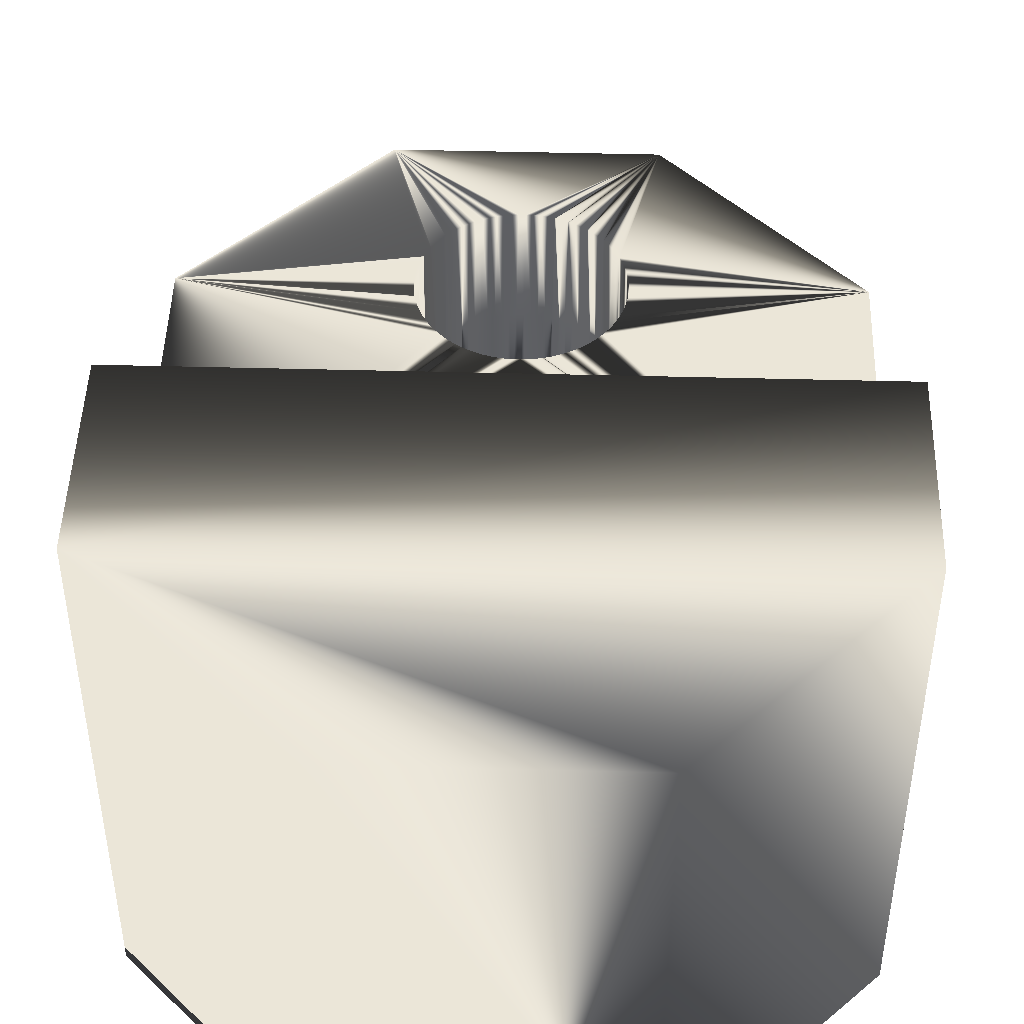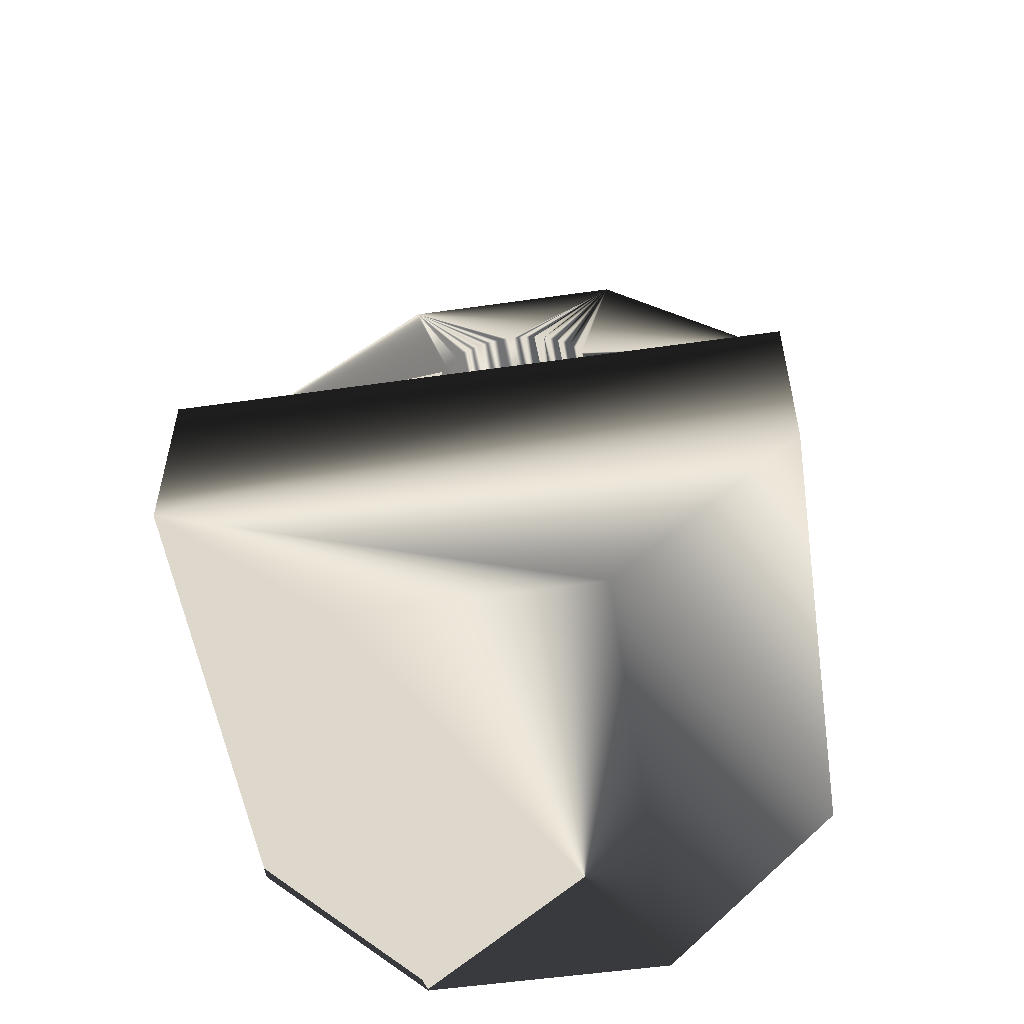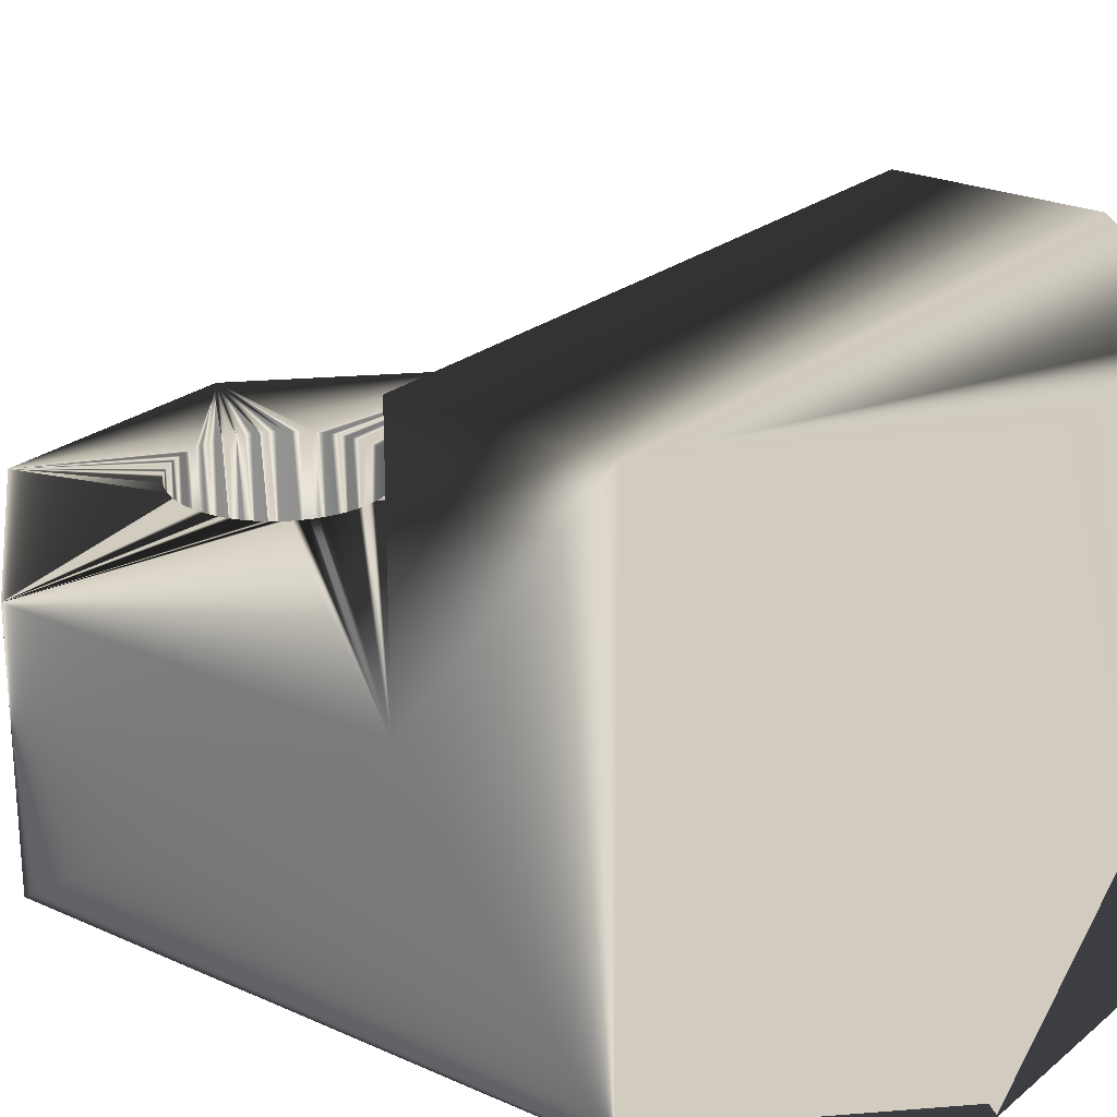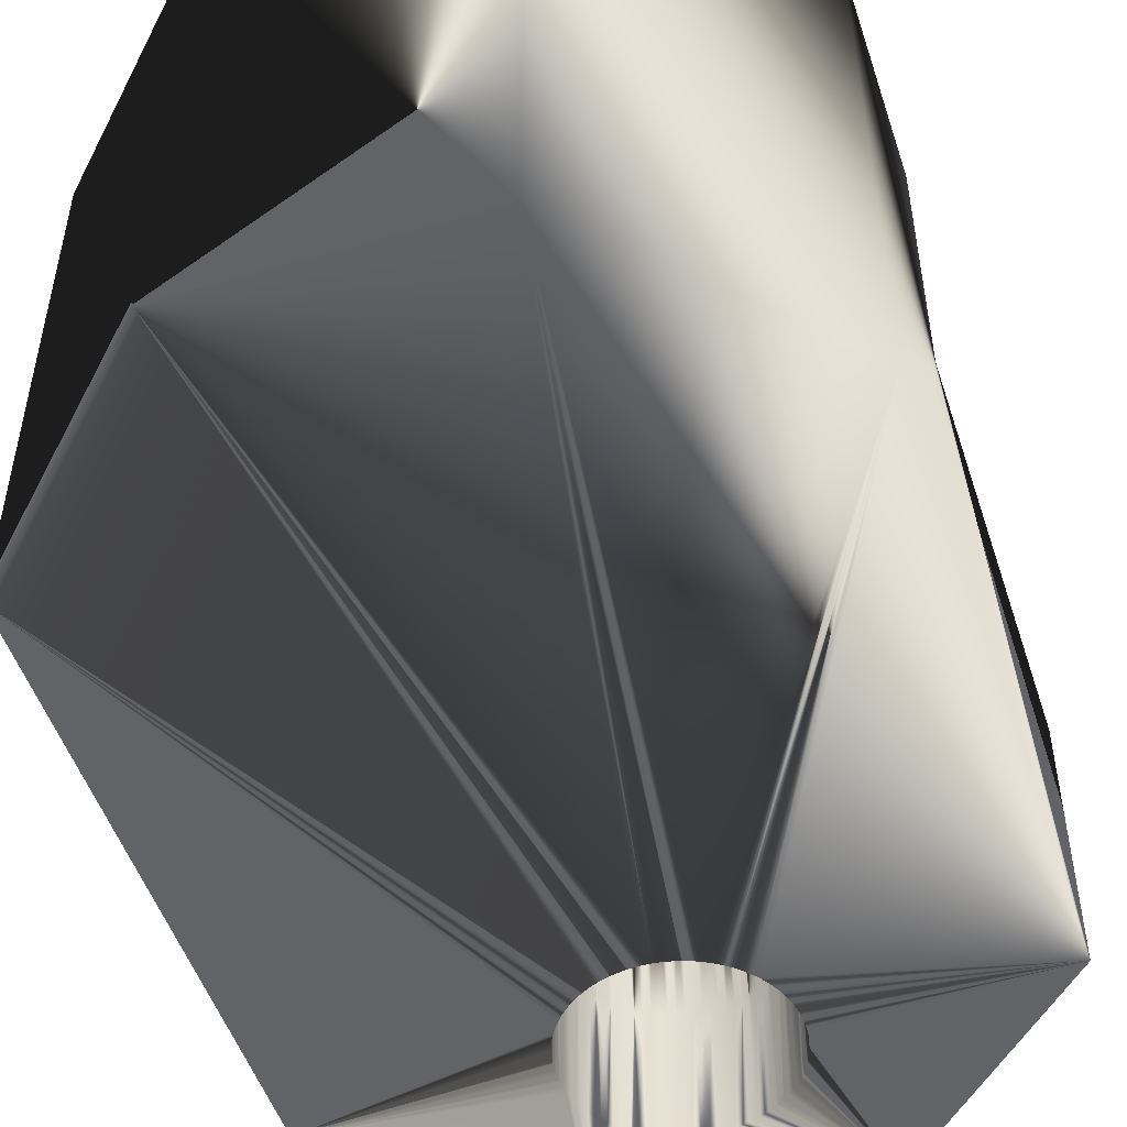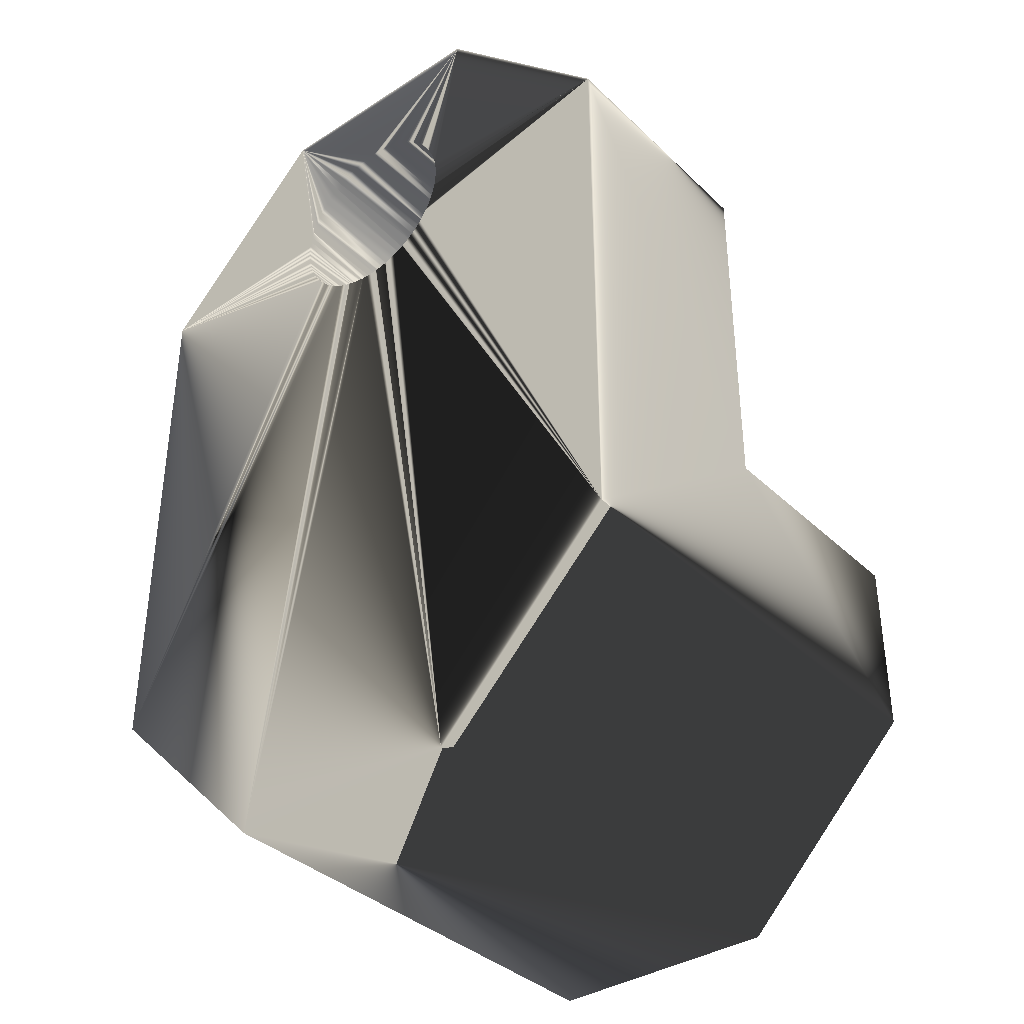
<metadata>
{"format":"obj","ext":"obj","renderer":"f3d","projection":"perspective","resolution":1024,"background":"white","views":[{"elev":46.6,"azim":-178.3,"up":"+Y"},{"elev":-54.0,"azim":-171.3,"up":"+Z"},{"elev":23.8,"azim":126.9,"up":"+Y"},{"elev":-50.9,"azim":-161.9,"up":"+Y"},{"elev":-37.0,"azim":39.7,"up":"+Z"}]}
</metadata>
<code>
v -20 40 0
v -50 -40 30
v 20 40 0
v 50 40 30
v -50 40 30
v 50 0 60
v -20 0 150
v 11.43 0 109.5
v 0.8203 0 104.5
v -11.8 0 109.9
v -2.452 0 135.3
v -15.5 0 120
v -15.46 0 118.9
v -15.35 0 117.8
v -50 0 120
v -7.592 0 106.5
v -5.614 0 105.6
v -4.581 0 105.2
v -2.452 0 104.7
v -1.366 0 104.6
v -50 0 60
v 1.91 0 104.6
v 10.67 0 108.8
v 12.79 0 111.2
v 50 0 120
v 15.03 0 116.2
v 15.49 0 120.5
v 15.41 0 121.6
v 15.26 0 122.7
v 15.03 0 123.8
v 14.72 0 124.8
v 20 0 150
v 8.977 0 132.6
v 7.11 0 133.8
v 6.121 0 134.2
v 4.056 0 135
v 0.8203 0 135.5
v -0.2736 0 135.5
v -5.614 0 134.4
v -7.592 0 133.5
v -10.26 0 131.6
v -13.09 0 128.3
v -13.65 0 127.4
v -14.13 0 126.4
v -15.15 0 123.3
v -50 40 60
v 50 40 60
v -15.5 -20 120
v -15.46 0 121.1
v -15.35 0 122.2
v -15.46 -20 121.1
v -14.89 0 124.3
v -14.52 -20 125.4
v -14.54 0 125.4
v -13.6 -20 127.4
v -13.04 -20 128.4
v -12.41 -20 129.3
v -12.48 0 129.2
v -11.8 0 130.1
v -11.06 0 130.9
v -9.418 0 132.3
v -9.289 -20 132.4
v -8.38 -20 133
v -8.526 0 132.9
v -6.619 0 134
v -6.439 -20 134.1
v -4.581 0 134.8
v -3.295 -20 135.1
v -3.525 0 135.1
v -1.366 0 135.4
v 1.106 -20 135.5
v 1.91 0 135.4
v 2.99 0 135.2
v 3.295 -20 135.1
v 4.367 -20 134.9
v 5.417 -20 134.5
v 5.101 0 134.6
v 8.064 0 133.2
v 8.38 -20 133
v 9.289 -20 132.4
v 9.846 0 132
v 10.67 0 131.2
v 11.43 0 130.5
v 12.14 0 129.6
v 12.41 -20 129.3
v 12.79 0 128.8
v 13.38 0 127.8
v 13.9 0 126.9
v 13.6 -20 127.4
v 14.1 -20 126.4
v 14.35 0 125.9
v 14.52 -20 125.4
v 15.15 -20 123.3
v 15.34 -20 122.2
v 15.46 -20 121.1
v 15.5 -20 120
v 15.49 0 119.5
v 15.41 0 118.4
v 15.46 -20 118.9
v 15.34 -20 117.8
v 15.26 0 117.3
v 14.87 -20 115.6
v 14.72 0 115.2
v 14.52 -20 114.6
v 14.35 0 114.1
v 13.9 0 113.1
v 13.6 -20 112.6
v 13.38 0 112.2
v 13.04 -20 111.6
v 12.14 0 110.4
v 11.71 -20 109.8
v 10.96 -20 109
v 10.15 -20 108.3
v 9.846 0 108
v 9.289 -20 107.6
v 8.977 0 107.4
v 8.38 -20 107
v 8.064 0 106.8
v 7.11 0 106.2
v 5.417 -20 105.5
v 6.121 0 105.8
v 4.367 -20 105.1
v 5.101 0 105.4
v 4.056 0 105
v 2.99 0 104.8
v 1.106 -20 104.5
v -0.2736 0 104.5
v -3.525 0 104.9
v -5.417 -20 105.5
v -6.619 0 106
v -6.439 -20 105.9
v -8.526 0 107.1
v -9.289 -20 107.6
v -10.15 -20 108.3
v -9.418 0 107.7
v -10.26 0 108.4
v -10.96 -20 109
v -11.71 -20 109.8
v -11.06 0 109.1
v -12.41 -20 110.7
v -12.48 0 110.8
v -13.09 0 111.7
v -13.65 0 112.6
v -14.1 -20 113.6
v -14.13 0 113.6
v -14.52 -20 114.6
v -14.54 0 114.6
v -15.15 -20 116.7
v -14.89 0 115.7
v -15.15 0 116.7
v -15.5 -40 120
v -15.46 -20 118.9
v -15.35 -40 117.8
v -15.34 -20 117.8
v -15.15 -40 116.7
v -14.54 -40 114.6
v -14.87 -20 115.6
v -13.6 -20 112.6
v -13.04 -20 111.6
v -13.09 -40 111.7
v -11.06 -40 109.1
v -10.26 -40 108.4
v -8.526 -40 107.1
v -8.38 -20 107
v -7.428 -20 106.4
v -7.592 -40 106.5
v -6.619 -40 106
v -4.581 -40 105.2
v -4.367 -20 105.1
v -3.525 -40 104.9
v -3.295 -20 104.9
v -2.452 -40 104.7
v -2.206 -20 104.7
v -1.366 -40 104.6
v -1.106 -20 104.5
v 0 -20 104.5
v -0.2736 -40 104.5
v 1.91 -40 104.6
v 2.206 -20 104.7
v 2.99 -40 104.8
v 3.295 -20 104.9
v 4.056 -40 105
v 6.121 -40 105.8
v 7.11 -40 106.2
v 6.439 -20 105.9
v 7.428 -20 106.4
v 8.064 -40 106.8
v 9.846 -40 108
v 11.43 -40 109.5
v 12.41 -20 110.7
v 13.9 -40 113.1
v 14.1 -20 113.6
v 14.35 -40 114.1
v 14.72 -40 115.2
v 15.03 -40 116.2
v 15.15 -20 116.7
v 15.26 -40 117.3
v 15.41 -40 118.4
v 15.49 -40 119.5
v 15.49 -40 120.5
v 15.41 -40 121.6
v 15.26 -40 122.7
v 14.87 -20 124.4
v 15.03 -40 123.8
v 14.72 -40 124.8
v 14.35 -40 125.9
v 13.9 -40 126.9
v 13.04 -20 128.4
v 11.71 -20 130.2
v 11.43 -40 130.5
v 10.96 -20 131
v 10.67 -40 131.2
v 10.15 -20 131.7
v 9.846 -40 132
v 7.428 -20 133.6
v 8.064 -40 133.2
v 7.11 -40 133.8
v 6.439 -20 134.1
v 6.121 -40 134.2
v 5.101 -40 134.6
v 4.056 -40 135
v 2.99 -40 135.2
v 2.206 -20 135.3
v -0.2736 -40 135.5
v 0 -20 135.5
v -1.366 -40 135.4
v -1.106 -20 135.5
v -2.452 -40 135.3
v -2.206 -20 135.3
v -4.367 -20 134.9
v -4.581 -40 134.8
v -5.417 -20 134.5
v -5.614 -40 134.4
v -7.428 -20 133.6
v -7.592 -40 133.5
v -8.526 -40 132.9
v -9.418 -40 132.3
v -10.15 -20 131.7
v -10.26 -40 131.6
v -10.96 -20 131
v -11.71 -20 130.2
v -11.06 -40 130.9
v -11.8 -40 130.1
v -12.48 -40 129.2
v -14.13 -40 126.4
v -14.1 -20 126.4
v -14.87 -20 124.4
v -14.54 -40 125.4
v -14.89 -40 124.3
v -15.15 -20 123.3
v -15.34 -20 122.2
v -20 -40 0
v 20 -40 0
v 5.101 -40 105.4
v 12.79 -40 111.2
v 12.14 -40 110.4
v 50 -40 30
v 0.8203 -40 135.5
v -15.15 -40 123.3
v -12.48 -40 110.8
v -15.46 -40 118.9
v -15.46 -40 121.1
v -15.35 -40 122.2
v -50 -40 120
v -20 -40 150
v -13.65 -40 127.4
v -13.09 -40 128.3
v -6.619 -40 134
v -3.525 -40 135.1
v 1.91 -40 135.4
v 8.977 -40 132.6
v 20 -40 150
v 12.14 -40 129.6
v 12.79 -40 128.8
v 13.38 -40 127.8
v 50 -40 120
v 13.38 -40 112.2
v 10.67 -40 108.8
v 8.977 -40 107.4
v 0.8203 -40 104.5
v -5.614 -40 105.6
v -9.418 -40 107.7
v -11.8 -40 109.9
v -13.65 -40 112.6
v -14.13 -40 113.6
v -14.89 -40 115.7
f 5 1 2
f 2 1 252
f 1 3 252
f 252 3 253
f 3 1 4
f 4 1 5
f 4 5 46
f 46 47 4
f 3 4 253
f 253 4 257
f 276 257 6
f 6 257 4
f 6 4 47
f 6 25 276
f 25 32 276
f 276 32 272
f 32 7 272
f 272 7 265
f 25 88 32
f 32 88 87
f 32 87 86
f 6 8 25
f 25 8 110
f 25 110 24
f 21 127 6
f 6 127 9
f 6 9 22
f 15 10 21
f 21 10 139
f 21 139 136
f 7 44 15
f 15 44 54
f 15 54 52
f 32 38 7
f 7 38 70
f 7 70 11
f 49 12 15
f 15 12 13
f 15 13 14
f 14 150 15
f 15 150 149
f 15 149 147
f 147 145 15
f 15 145 143
f 15 143 142
f 142 141 15
f 15 141 10
f 136 135 21
f 21 135 132
f 21 132 16
f 16 130 21
f 21 130 17
f 21 17 18
f 18 128 21
f 21 128 19
f 21 19 20
f 20 127 21
f 22 125 6
f 6 125 124
f 6 124 123
f 123 121 6
f 6 121 119
f 6 119 118
f 118 116 6
f 6 116 114
f 6 114 23
f 23 8 6
f 24 108 25
f 25 108 106
f 25 106 105
f 105 103 25
f 25 103 26
f 25 26 101
f 101 98 25
f 25 98 97
f 25 97 27
f 27 28 25
f 25 28 29
f 25 29 30
f 30 31 25
f 25 31 91
f 25 91 88
f 86 84 32
f 32 84 83
f 32 83 82
f 82 81 32
f 32 81 33
f 32 33 78
f 78 34 32
f 32 34 35
f 32 35 77
f 77 36 32
f 32 36 73
f 32 73 72
f 72 37 32
f 32 37 38
f 11 69 7
f 7 69 67
f 7 67 39
f 39 65 7
f 7 65 40
f 7 40 64
f 64 61 7
f 7 61 41
f 7 41 60
f 60 59 7
f 7 59 58
f 7 58 42
f 42 43 7
f 7 43 44
f 52 45 15
f 15 45 50
f 15 50 49
f 7 15 265
f 265 15 264
f 21 6 46
f 46 6 47
f 13 12 48
f 48 12 49
f 48 49 51
f 51 49 50
f 51 50 251
f 251 50 45
f 251 45 250
f 250 45 52
f 250 52 247
f 247 52 54
f 247 54 53
f 53 54 44
f 53 44 246
f 246 44 43
f 246 43 55
f 55 43 42
f 55 42 56
f 56 42 58
f 56 58 57
f 57 58 59
f 57 59 241
f 241 59 60
f 241 60 240
f 240 60 41
f 240 41 238
f 238 41 61
f 238 61 62
f 62 61 64
f 62 64 63
f 63 64 40
f 63 40 234
f 234 40 65
f 234 65 66
f 66 65 39
f 66 39 232
f 232 39 67
f 232 67 230
f 230 67 69
f 230 69 68
f 68 69 11
f 68 11 229
f 229 11 70
f 229 70 227
f 227 70 38
f 227 38 225
f 225 38 37
f 225 37 71
f 71 37 72
f 71 72 223
f 223 72 73
f 223 73 74
f 74 73 36
f 74 36 75
f 75 36 77
f 75 77 76
f 76 77 35
f 76 35 218
f 218 35 34
f 218 34 215
f 215 34 78
f 215 78 79
f 79 78 33
f 79 33 80
f 80 33 81
f 80 81 213
f 213 81 82
f 213 82 211
f 211 82 83
f 211 83 209
f 209 83 84
f 209 84 85
f 85 84 86
f 85 86 208
f 208 86 87
f 208 87 89
f 89 87 88
f 89 88 90
f 90 88 91
f 90 91 92
f 92 91 31
f 92 31 203
f 203 31 30
f 203 30 93
f 93 30 29
f 93 29 94
f 94 29 28
f 94 28 95
f 95 28 27
f 95 27 96
f 96 27 97
f 96 97 99
f 99 97 98
f 99 98 100
f 100 98 101
f 100 101 196
f 196 101 26
f 196 26 102
f 102 26 103
f 102 103 104
f 104 103 105
f 104 105 192
f 192 105 106
f 192 106 107
f 107 106 108
f 107 108 109
f 109 108 24
f 109 24 190
f 190 24 110
f 190 110 111
f 111 110 8
f 111 8 112
f 112 8 23
f 112 23 113
f 113 23 114
f 113 114 115
f 115 114 116
f 115 116 117
f 117 116 118
f 117 118 186
f 186 118 119
f 186 119 185
f 185 119 121
f 185 121 120
f 120 121 123
f 120 123 122
f 122 123 124
f 122 124 181
f 181 124 125
f 181 125 179
f 179 125 22
f 179 22 126
f 126 22 9
f 126 9 176
f 176 9 127
f 176 127 175
f 175 127 20
f 175 20 173
f 173 20 19
f 173 19 171
f 171 19 128
f 171 128 169
f 169 128 18
f 169 18 129
f 129 18 17
f 129 17 131
f 131 17 130
f 131 130 165
f 165 130 16
f 165 16 164
f 164 16 132
f 164 132 133
f 133 132 135
f 133 135 134
f 134 135 136
f 134 136 137
f 137 136 139
f 137 139 138
f 138 139 10
f 138 10 140
f 140 10 141
f 140 141 159
f 159 141 142
f 159 142 158
f 158 142 143
f 158 143 144
f 144 143 145
f 144 145 146
f 146 145 147
f 146 147 157
f 157 147 149
f 157 149 148
f 148 149 150
f 148 150 154
f 154 150 14
f 154 14 152
f 152 14 13
f 152 13 48
f 262 151 48
f 48 151 261
f 48 261 152
f 152 261 153
f 152 153 154
f 154 153 155
f 154 155 148
f 148 155 286
f 148 286 157
f 157 286 156
f 157 156 146
f 146 156 285
f 146 285 144
f 144 285 284
f 144 284 158
f 158 284 160
f 158 160 159
f 159 160 260
f 159 260 140
f 140 260 283
f 140 283 138
f 138 283 161
f 138 161 137
f 137 161 162
f 137 162 134
f 134 162 282
f 134 282 133
f 133 282 163
f 133 163 164
f 164 163 166
f 164 166 165
f 165 166 167
f 165 167 131
f 131 167 281
f 131 281 129
f 129 281 168
f 129 168 169
f 169 168 170
f 169 170 171
f 171 170 172
f 171 172 173
f 173 172 174
f 173 174 175
f 175 174 177
f 175 177 176
f 176 177 280
f 176 280 126
f 126 280 178
f 126 178 179
f 179 178 180
f 179 180 181
f 181 180 182
f 181 182 122
f 122 182 254
f 122 254 120
f 120 254 183
f 120 183 185
f 185 183 184
f 185 184 186
f 186 184 187
f 186 187 117
f 117 187 279
f 117 279 115
f 115 279 188
f 115 188 113
f 113 188 278
f 113 278 112
f 112 278 189
f 112 189 111
f 111 189 256
f 111 256 190
f 190 256 255
f 190 255 109
f 109 255 277
f 109 277 107
f 107 277 191
f 107 191 192
f 192 191 193
f 192 193 104
f 104 193 194
f 104 194 102
f 102 194 195
f 102 195 196
f 196 195 197
f 196 197 100
f 100 197 198
f 100 198 99
f 99 198 199
f 99 199 96
f 96 199 200
f 96 200 95
f 95 200 201
f 95 201 94
f 94 201 202
f 94 202 93
f 93 202 204
f 93 204 203
f 203 204 205
f 203 205 92
f 92 205 206
f 92 206 90
f 90 206 207
f 90 207 89
f 89 207 275
f 89 275 208
f 208 275 274
f 208 274 85
f 85 274 273
f 85 273 209
f 209 273 210
f 209 210 211
f 211 210 212
f 211 212 213
f 213 212 214
f 213 214 80
f 80 214 271
f 80 271 79
f 79 271 216
f 79 216 215
f 215 216 217
f 215 217 218
f 218 217 219
f 218 219 76
f 76 219 220
f 76 220 75
f 75 220 221
f 75 221 74
f 74 221 222
f 74 222 223
f 223 222 270
f 223 270 71
f 71 270 258
f 71 258 225
f 225 258 224
f 225 224 227
f 227 224 226
f 227 226 229
f 229 226 228
f 229 228 68
f 68 228 269
f 68 269 230
f 230 269 231
f 230 231 232
f 232 231 233
f 232 233 66
f 66 233 268
f 66 268 234
f 234 268 235
f 234 235 63
f 63 235 236
f 63 236 62
f 62 236 237
f 62 237 238
f 238 237 239
f 238 239 240
f 240 239 242
f 240 242 241
f 241 242 243
f 241 243 57
f 57 243 244
f 57 244 56
f 56 244 267
f 56 267 55
f 55 267 266
f 55 266 246
f 246 266 245
f 246 245 53
f 53 245 248
f 53 248 247
f 247 248 249
f 247 249 250
f 250 249 259
f 250 259 251
f 251 259 263
f 251 263 51
f 51 263 262
f 51 262 48
f 46 5 21
f 21 5 2
f 21 2 264
f 264 15 21
f 252 167 2
f 2 167 166
f 2 166 163
f 253 177 252
f 252 177 174
f 252 174 172
f 257 184 253
f 253 184 183
f 253 183 254
f 276 255 257
f 257 255 256
f 257 256 189
f 272 202 276
f 276 202 201
f 276 201 200
f 265 224 272
f 272 224 258
f 272 258 270
f 264 259 265
f 265 259 249
f 265 249 248
f 2 260 264
f 264 260 160
f 264 160 284
f 261 151 264
f 264 151 262
f 264 262 263
f 263 259 264
f 248 245 265
f 265 245 266
f 265 266 267
f 267 244 265
f 265 244 243
f 265 243 242
f 242 239 265
f 265 239 237
f 265 237 236
f 236 235 265
f 265 235 268
f 265 268 233
f 233 231 265
f 265 231 269
f 265 269 228
f 228 226 265
f 265 226 224
f 270 222 272
f 272 222 221
f 272 221 220
f 220 219 272
f 272 219 217
f 272 217 216
f 216 271 272
f 272 271 214
f 272 214 212
f 212 210 272
f 272 210 273
f 272 273 274
f 274 275 272
f 272 275 207
f 272 207 206
f 206 205 272
f 272 205 204
f 272 204 202
f 200 199 276
f 276 199 198
f 276 198 197
f 197 195 276
f 276 195 194
f 276 194 193
f 193 191 276
f 276 191 277
f 276 277 255
f 189 278 257
f 257 278 188
f 257 188 279
f 279 187 257
f 257 187 184
f 254 182 253
f 253 182 180
f 253 180 178
f 178 280 253
f 253 280 177
f 172 170 252
f 252 170 168
f 252 168 281
f 281 167 252
f 163 282 2
f 2 282 162
f 2 162 161
f 161 283 2
f 2 283 260
f 284 285 264
f 264 285 156
f 264 156 286
f 286 155 264
f 264 155 153
f 264 153 261

</code>
